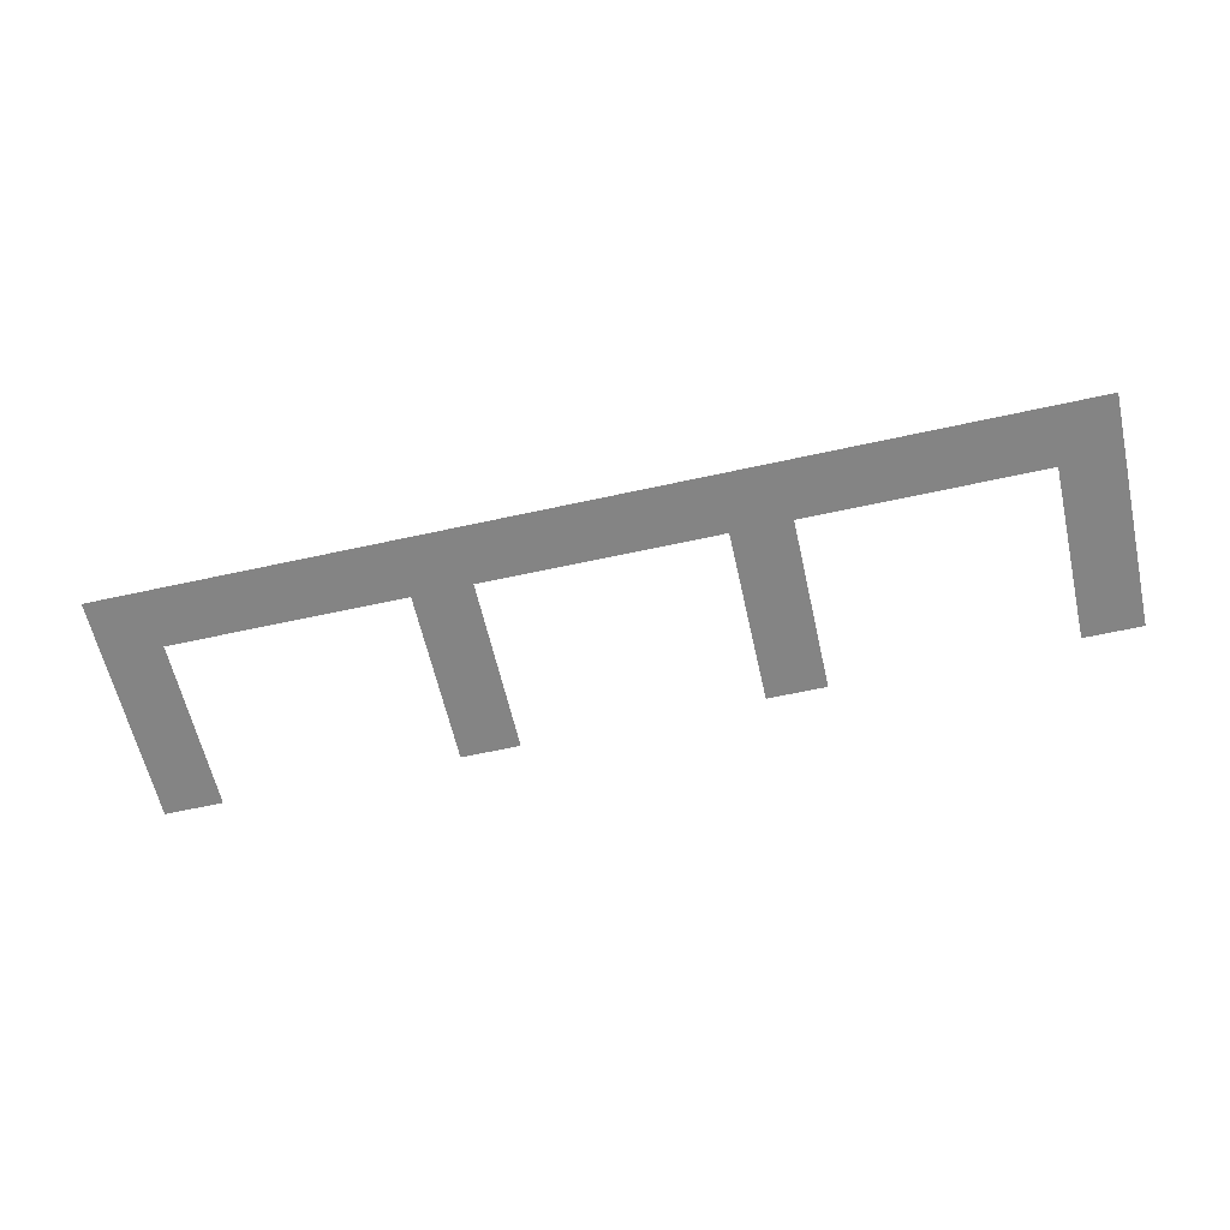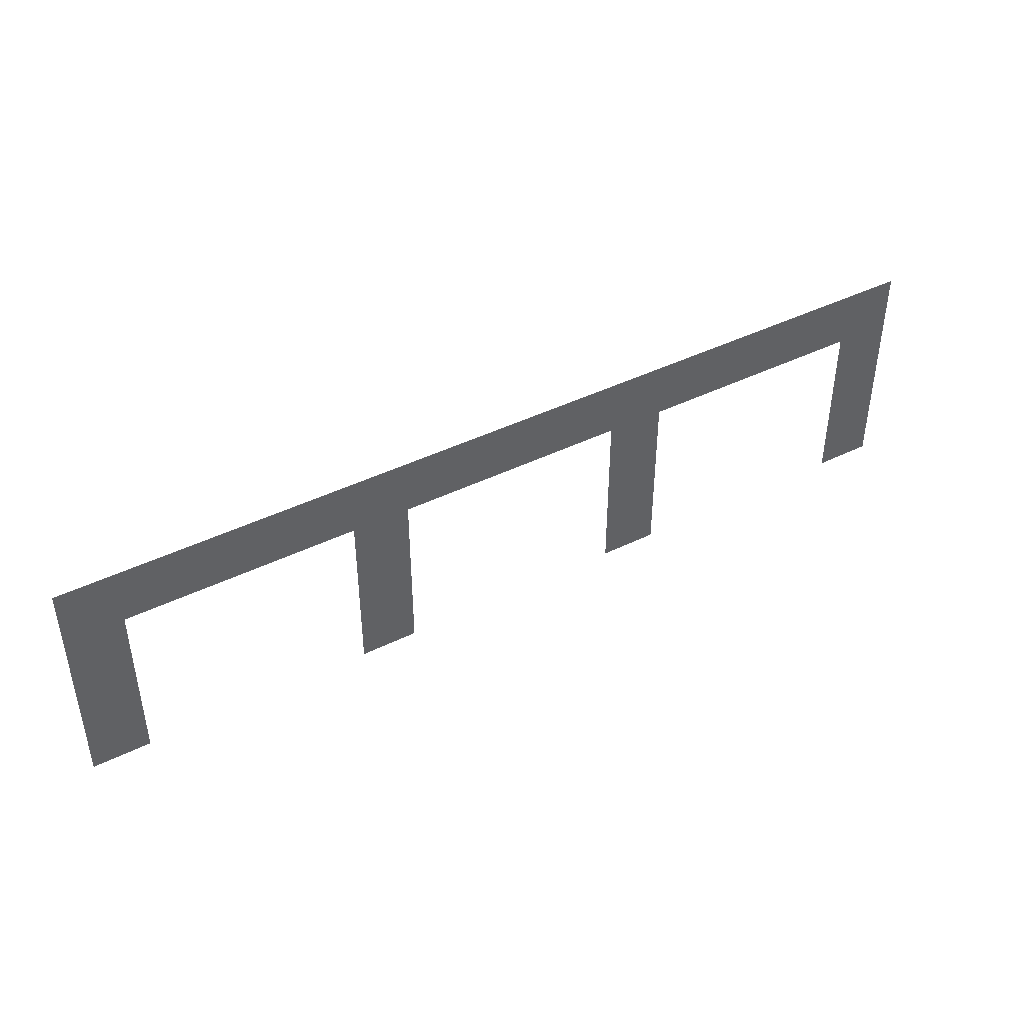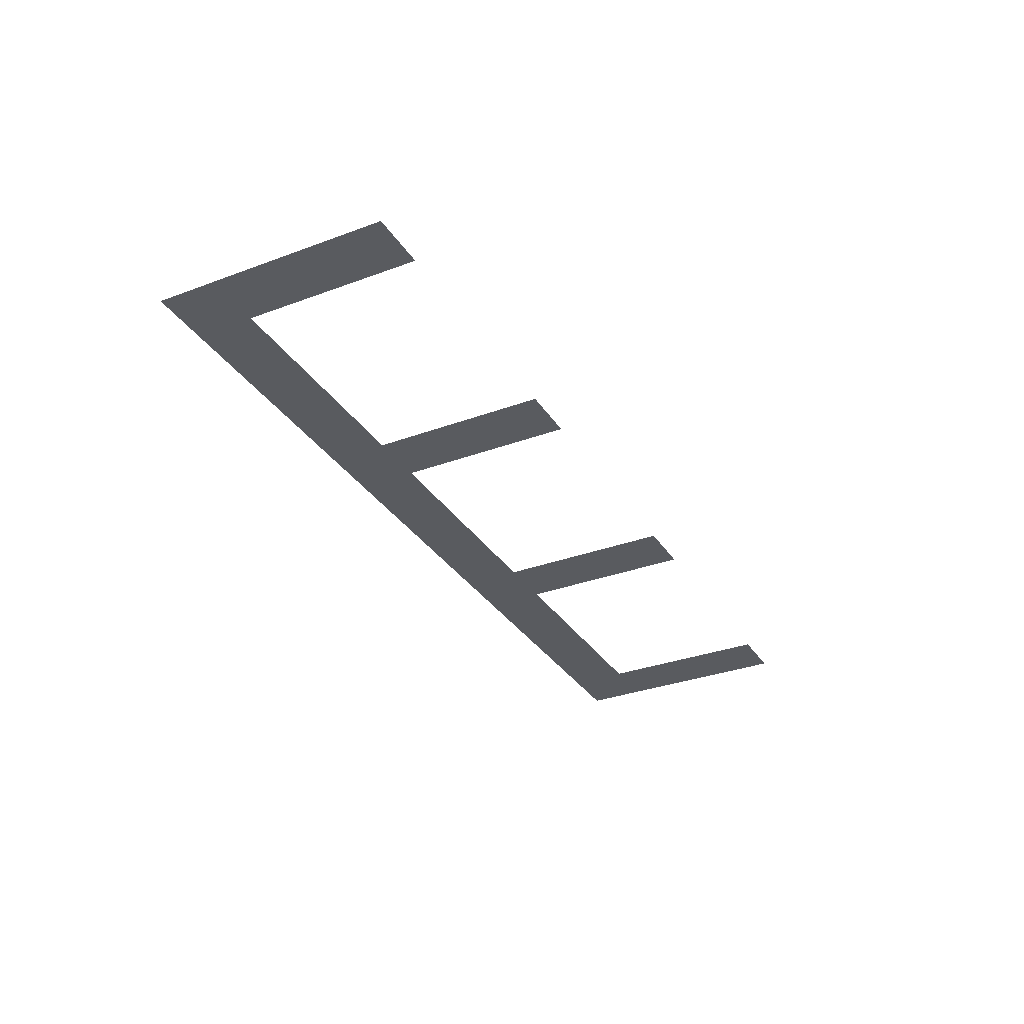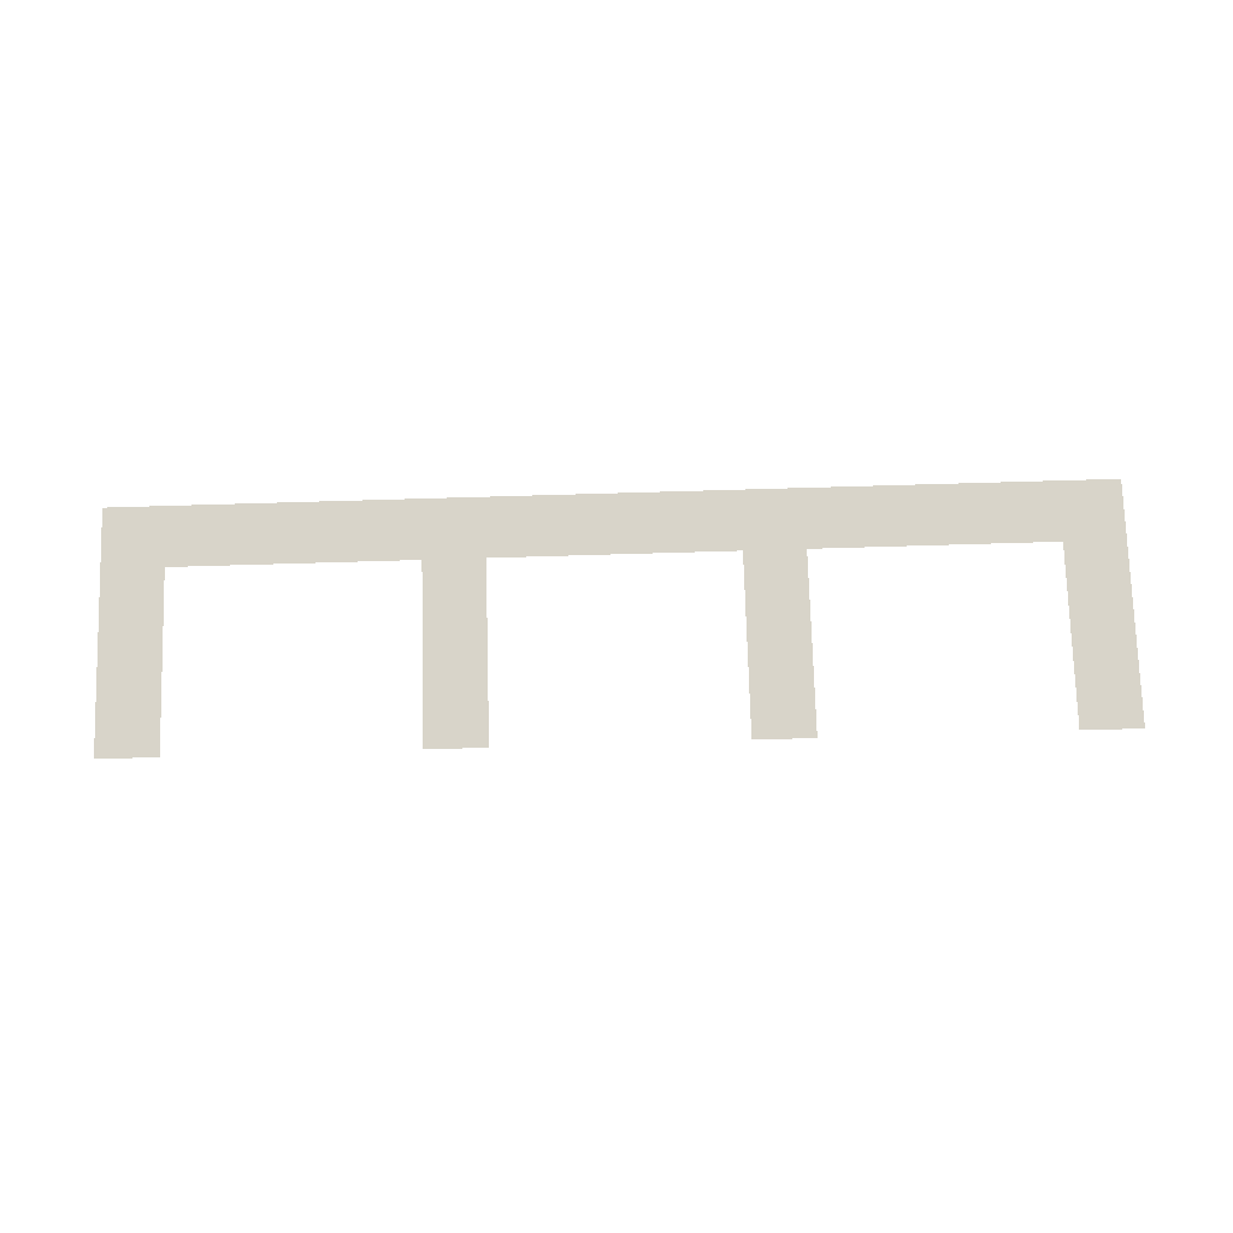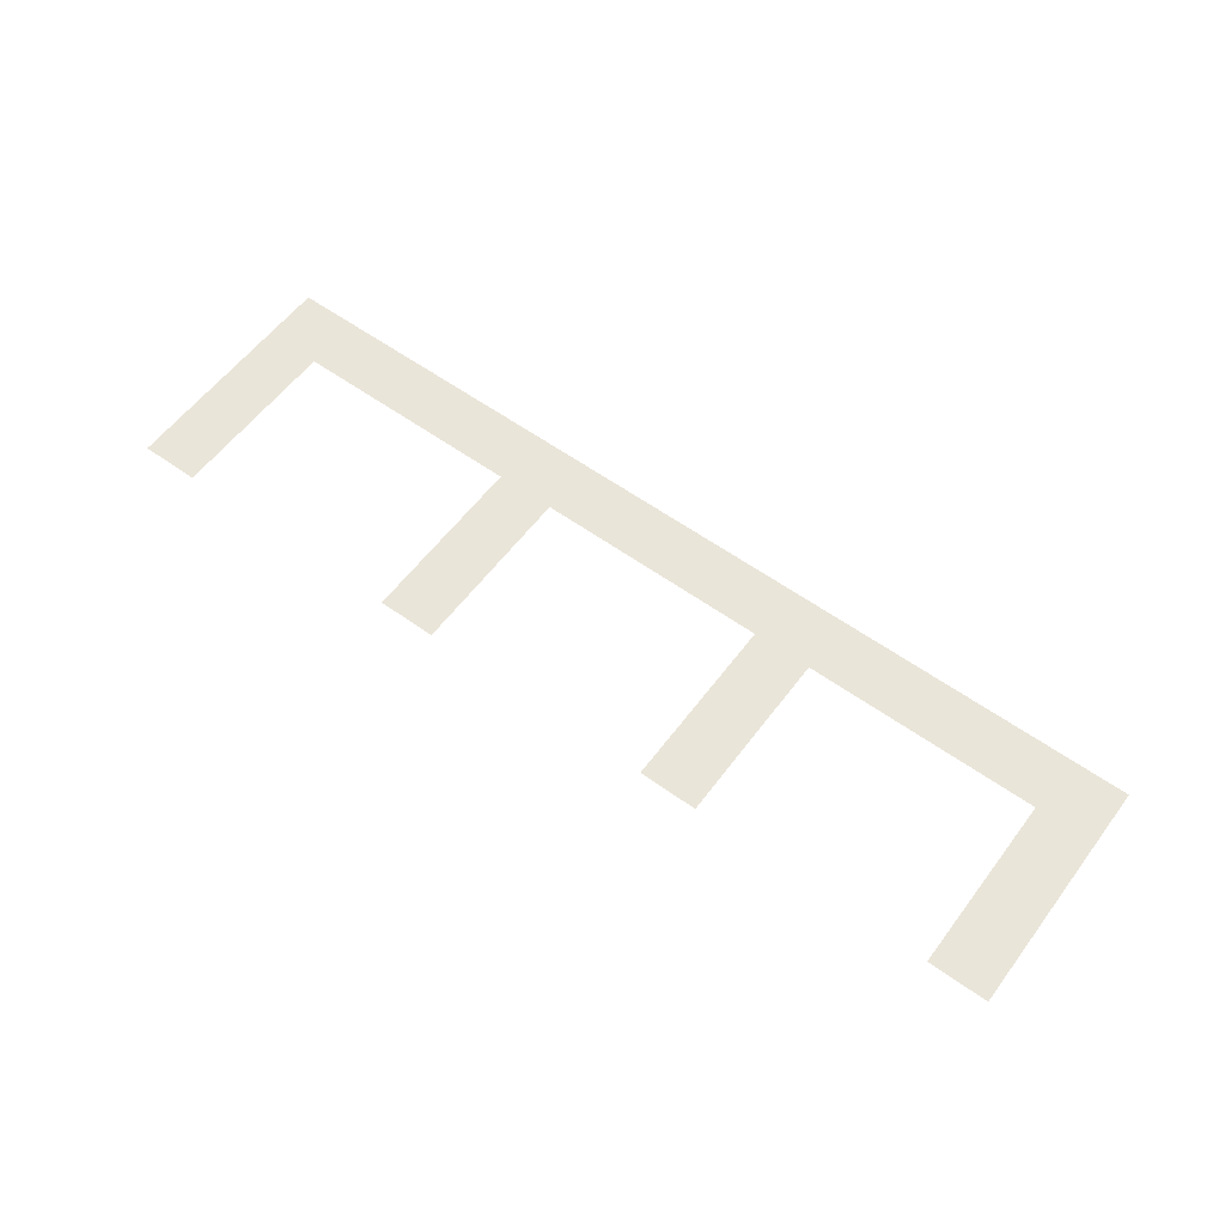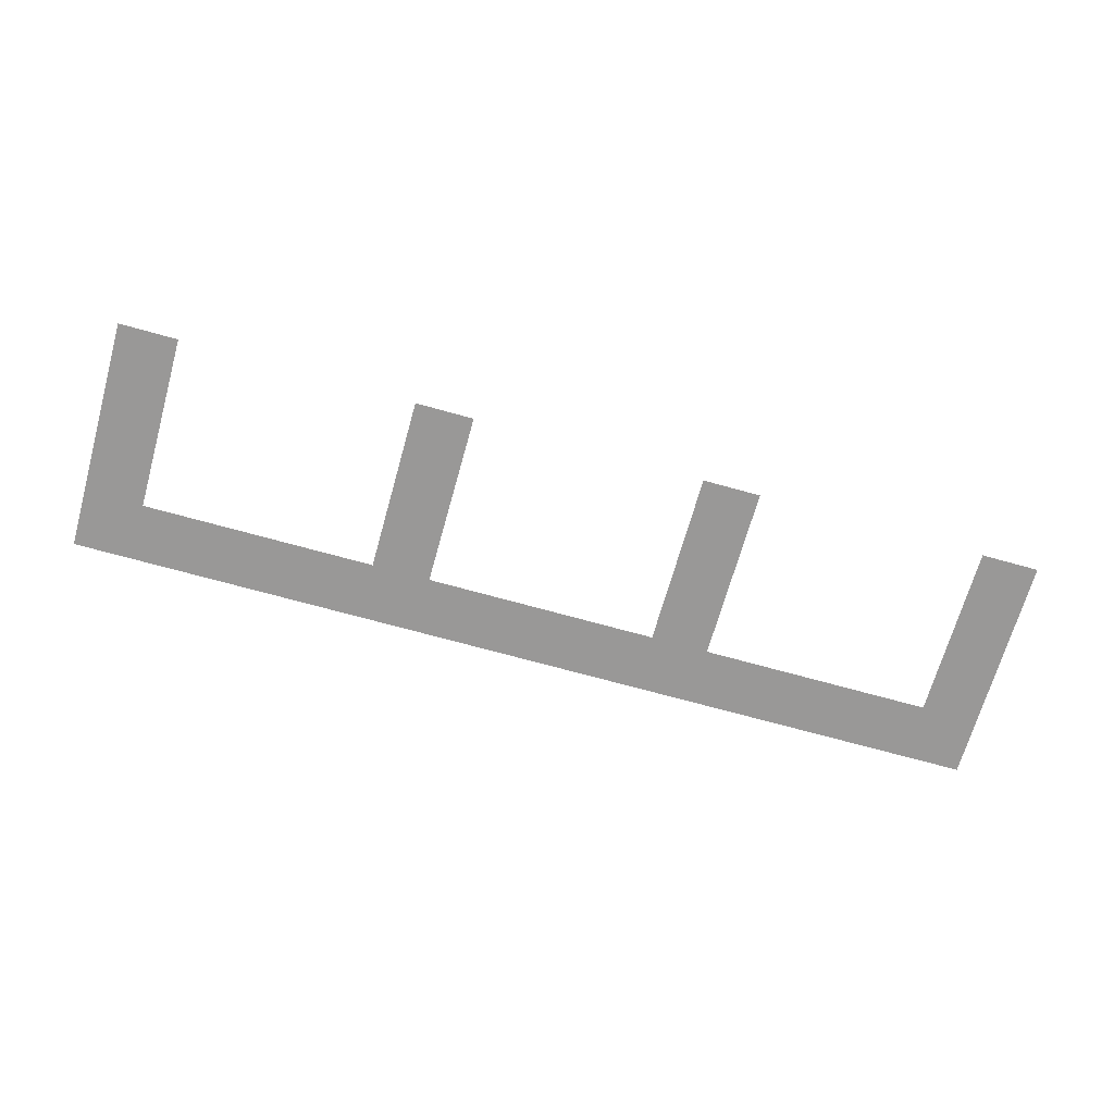
<metadata>
{"format":"obj","ext":"obj","renderer":"f3d","projection":"perspective","resolution":1024,"background":"white","views":[{"elev":-61.4,"azim":-167.3,"up":"+Z"},{"elev":43.2,"azim":-30.2,"up":"+Y"},{"elev":-32.1,"azim":-62.5,"up":"+Z"},{"elev":75.5,"azim":-1.7,"up":"+Z"},{"elev":58.2,"azim":36.6,"up":"+Z"},{"elev":-68.7,"azim":-15.7,"up":"+Z"}]}
</metadata>
<code>
v 0 -48 0
v -16 -48 0
v -16 -32 0
v 0 -32 0
v -16 -48 0
v -32 -48 0
v -32 -32 0
v -16 -32 0
v -32 -48 0
v -48 -48 0
v -48 -32 0
v -32 -32 0
v -48 -48 0
v -64 -48 0
v -64 -32 0
v -48 -32 0
v -64 -48 0
v -80 -48 0
v -80 -32 0
v -64 -32 0
v -80 -48 0
v -96 -48 0
v -96 -32 0
v -80 -32 0
v -96 -48 0
v -112 -48 0
v -112 -32 0
v -96 -32 0
v -112 -48 0
v -128 -48 0
v -128 -32 0
v -112 -32 0
v -128 -48 0
v -144 -48 0
v -144 -32 0
v -128 -32 0
v -144 -48 0
v -160 -48 0
v -160 -32 0
v -144 -32 0
v -160 -48 0
v -176 -48 0
v -176 -32 0
v -160 -32 0
v -176 -48 0
v -192 -48 0
v -192 -32 0
v -176 -32 0
v -192 -48 0
v -208 -48 0
v -208 -32 0
v -192 -32 0
v -208 -48 0
v -224 -48 0
v -224 -32 0
v -208 -32 0
v -224 -48 0
v -240 -48 0
v -240 -32 0
v -224 -32 0
v -240 -48 0
v -256 -48 0
v -256 -32 0
v -240 -32 0
v 0 -64 0
v -16 -64 0
v -16 -48 0
v 0 -48 0
v -80 -64 0
v -96 -64 0
v -96 -48 0
v -80 -48 0
v -160 -64 0
v -176 -64 0
v -176 -48 0
v -160 -48 0
v -240 -64 0
v -256 -64 0
v -256 -48 0
v -240 -48 0
v 0 -80 0
v -16 -80 0
v -16 -64 0
v 0 -64 0
v -80 -80 0
v -96 -80 0
v -96 -64 0
v -80 -64 0
v -160 -80 0
v -176 -80 0
v -176 -64 0
v -160 -64 0
v -240 -80 0
v -256 -80 0
v -256 -64 0
v -240 -64 0
v 0 -96 0
v -16 -96 0
v -16 -80 0
v 0 -80 0
v -80 -96 0
v -96 -96 0
v -96 -80 0
v -80 -80 0
v -160 -96 0
v -176 -96 0
v -176 -80 0
v -160 -80 0
v -240 -96 0
v -256 -96 0
v -256 -80 0
v -240 -80 0
g Map1_mesh_0345
f 1 2 3 4
f 5 6 7 8
f 9 10 11 12
f 13 14 15 16
f 17 18 19 20
f 21 22 23 24
f 25 26 27 28
f 29 30 31 32
f 33 34 35 36
f 37 38 39 40
f 41 42 43 44
f 45 46 47 48
f 49 50 51 52
f 53 54 55 56
f 57 58 59 60
f 61 62 63 64
f 65 66 67 68
f 69 70 71 72
f 73 74 75 76
f 77 78 79 80
f 81 82 83 84
f 85 86 87 88
f 89 90 91 92
f 93 94 95 96
f 97 98 99 100
f 101 102 103 104
f 105 106 107 108
f 109 110 111 112

</code>
